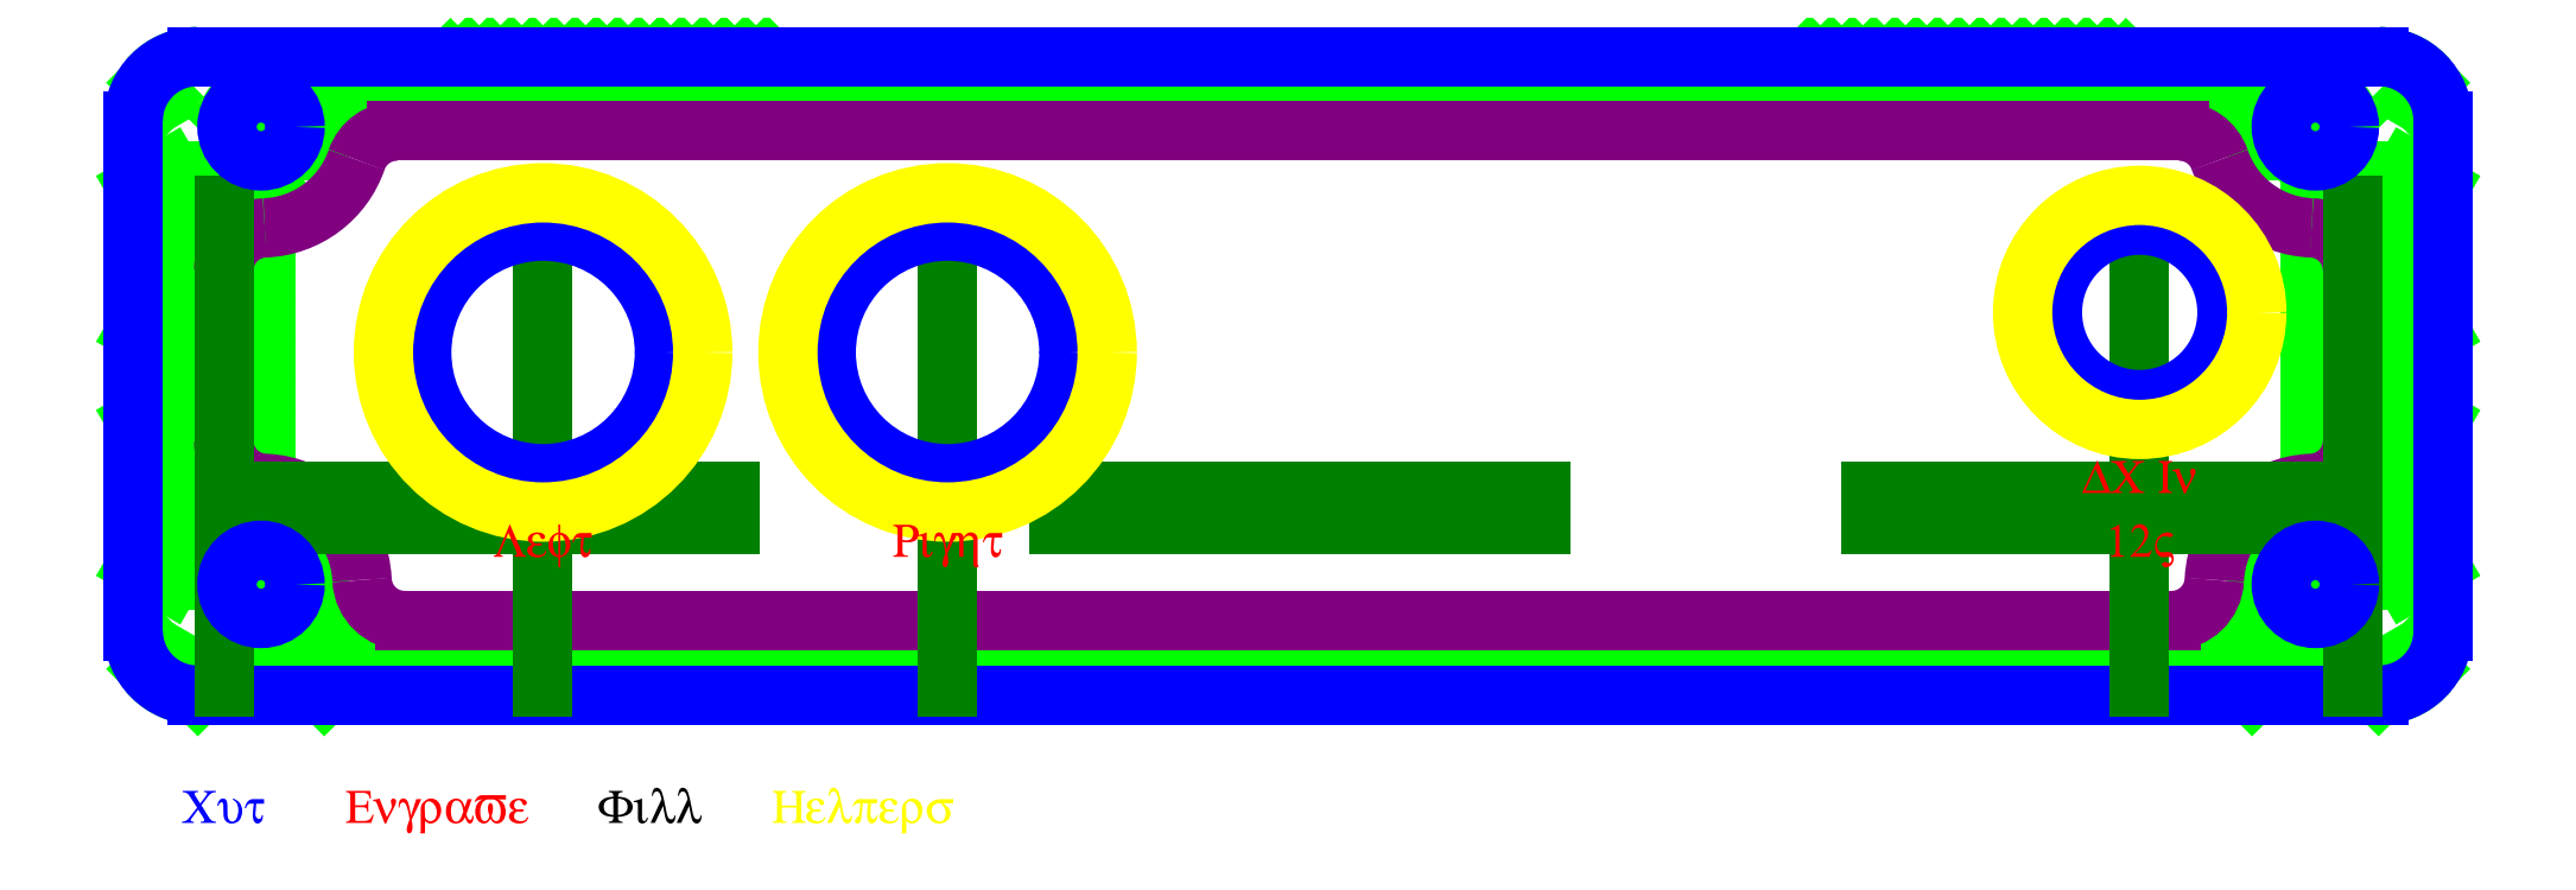
<metadata>
{"format":"dxf","ext":"dxf","renderer":"ezdxf+matplotlib","layout":"modelspace","background":"white","min_lineweight":24,"dpi":150}
</metadata>
<code>
0
SECTION
2
ENTITIES
0
INSERT
8
0
2
b2-panel
10
0
20
0
30
0
0
LINE
8
Guide Panel
10
40
20
-1
30
0
11
40
21
31
31
0
0
LINE
8
Guide Panel
10
-16
20
-1
30
0
11
-16
21
31
31
0
0
LINE
8
Guide Panel
10
-35
20
-1
30
0
11
-35
21
31
31
0
0
INSERT
8
Guide Panel
2
Amphenol ACJS-HDR
10
-35
20
9.6
30
0
0
INSERT
8
Guide Panel
2
Amphenol ACJS-HDR
10
-16
20
9.6
30
0
0
INSERT
8
Guide Panel
2
Switchcraft 712RA
10
40
20
9.6
30
0
0
TEXT
8
Engrave
10
0
20
0
30
0
40
2
1
Left
50
0
41
1
7
textstyle4
71
0
72
1
11
-35
21
7
31
0
73
2
0
TEXT
8
Engrave
10
0
20
0
30
0
40
2
1
Right
50
0
41
1
7
textstyle5
71
0
72
1
11
-16
21
7
31
0
73
2
0
TEXT
8
Engrave
10
0
20
0
30
0
40
2
1
12V
50
0
41
1
7
textstyle6
71
0
72
1
11
40
21
7
31
0
73
2
0
TEXT
8
Engrave
10
0
20
0
30
0
40
2
1
DC In
50
0
41
1
7
textstyle7
71
0
72
1
11
40
21
10
31
0
73
2
0
ENDSEC
0
EOF

</code>
